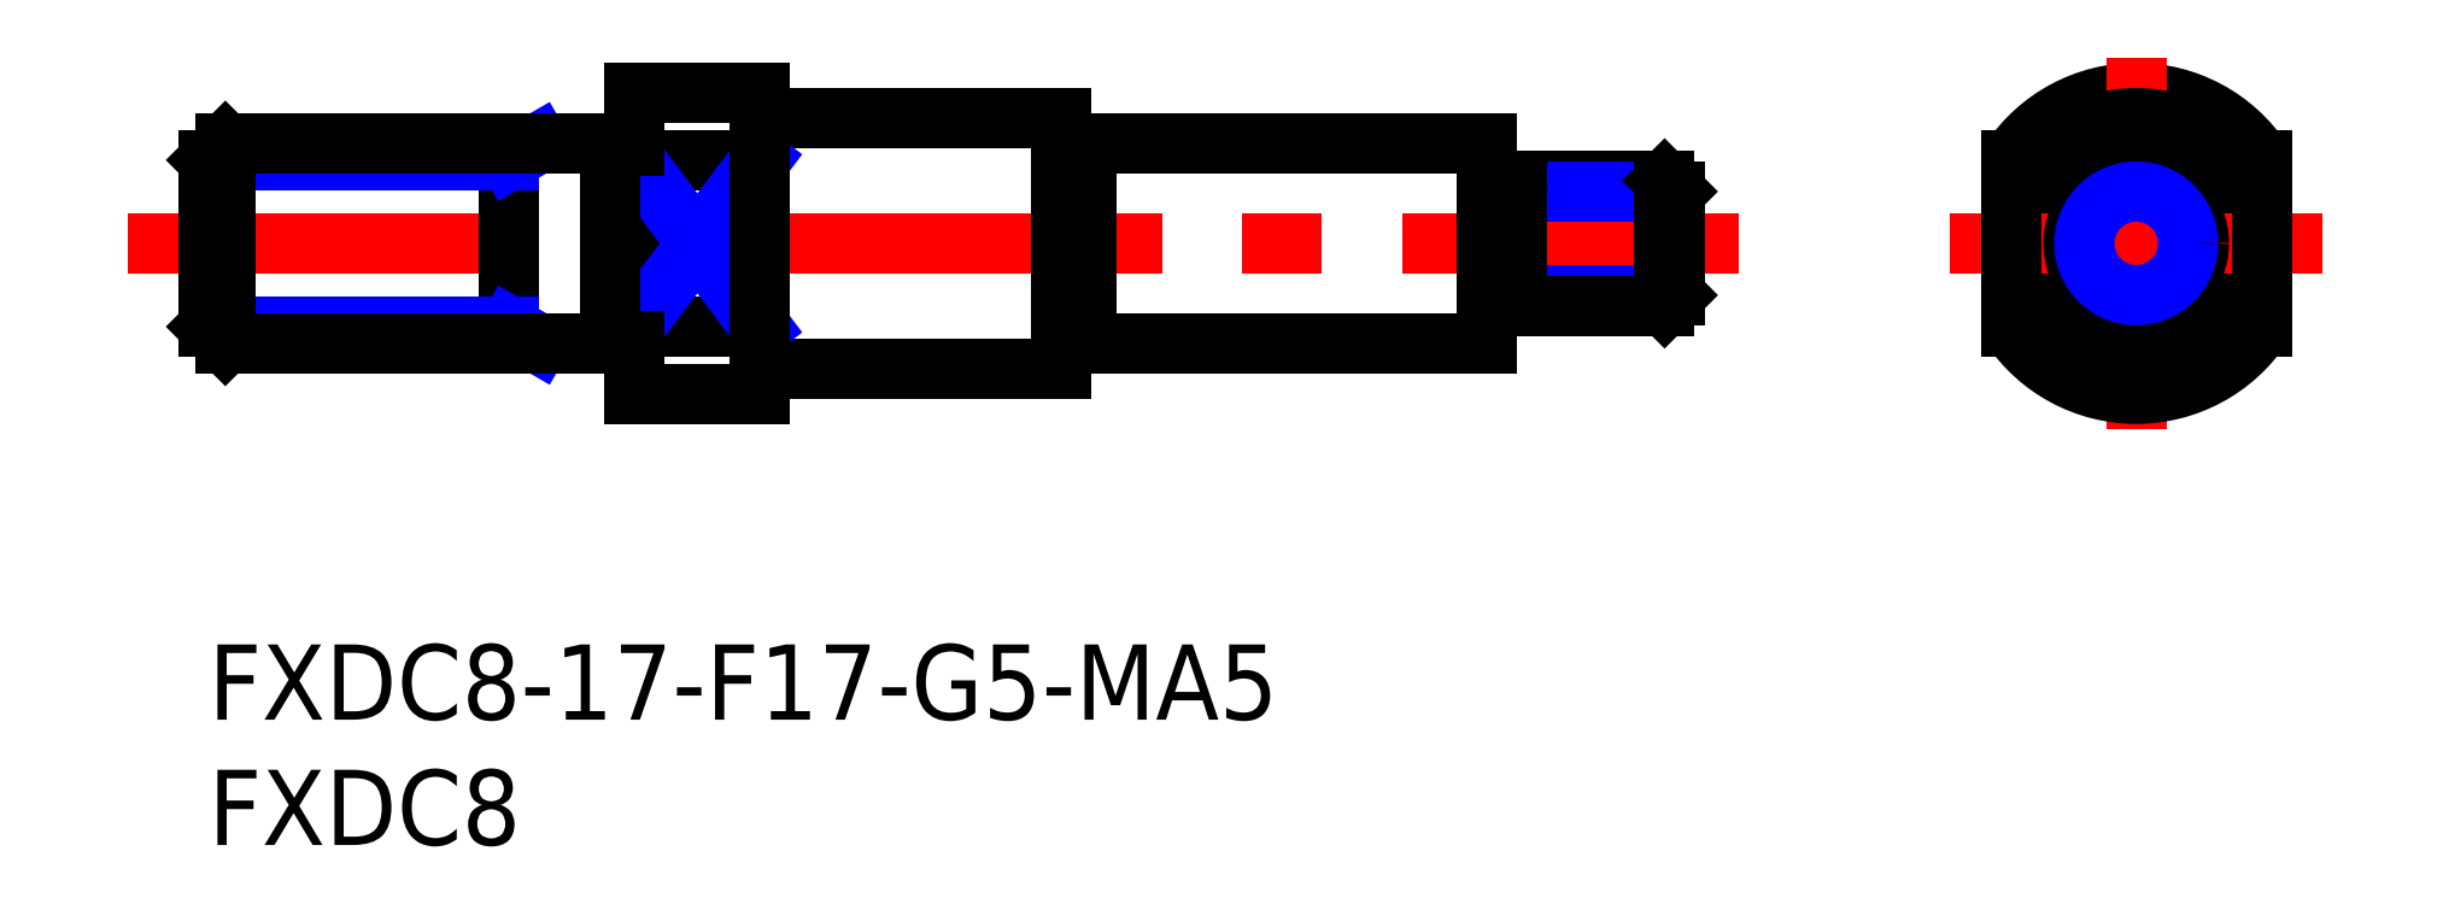
<metadata>
{"format":"dxf","ext":"dxf","renderer":"ezdxf+matplotlib","layout":"modelspace","background":"white","min_lineweight":24,"dpi":150}
</metadata>
<code>
0
SECTION
2
ENTITIES
0
INSERT
8
MSM_CONTINUOUS
2
*U12
10
0
20
0
30
0
0
INSERT
8
MSM_CONTINUOUS
2
*U13
10
0
20
0
30
0
0
LINE
8
MSM_CONTINUOUS
10
23
20
11
30
0
11
34
21
11
31
0
0
LINE
8
MSM_CONTINUOUS
10
23
20
21
30
0
11
34
21
21
31
0
0
LINE
8
MSM_CENTER
10
-3.213
20
16
30
0
11
61.02
21
16
31
0
0
LINE
8
MSM_CONTINUOUS
10
17
20
22
30
0
11
17
21
10
31
0
0
LINE
8
MSM_CONTINUOUS
10
17
20
10
30
0
11
22
21
10
31
0
0
LINE
8
MSM_CONTINUOUS
10
17
20
12.68
30
0
11
22
21
12.68
31
0
0
LINE
8
MSM_CONTINUOUS
10
17
20
19.32
30
0
11
22
21
19.32
31
0
0
LINE
8
MSM_NARROW
10
17
20
19.32
30
0
11
22
21
12.68
31
0
0
LINE
8
MSM_NARROW
10
17
20
12.68
30
0
11
22
21
19.32
31
0
0
LINE
8
MSM_CONTINUOUS
10
17
20
22
30
0
11
22
21
22
31
0
0
ARC
8
MSM_CONTINUOUS
10
76.88
20
16
30
0
40
6
50
33.56
51
146.4
0
LINE
8
MSM_CENTER
10
76.88
20
8.586
30
0
11
76.88
21
23.41
31
0
0
LINE
8
MSM_CONTINUOUS
10
35
20
12
30
0
11
51
21
12
31
0
0
LINE
8
MSM_CONTINUOUS
10
35
20
20
30
0
11
51
21
20
31
0
0
LINE
8
MSM_CONTINUOUS
10
34
20
11
30
0
11
34
21
21
31
0
0
LINE
8
MSM_CONTINUOUS
10
51
20
20
30
0
11
51
21
12
31
0
0
CIRCLE
8
MSM_CONTINUOUS
10
76.88
20
16
30
0
40
4
0
CIRCLE
8
MSM_CONTINUOUS
10
76.88
20
16
30
0
40
5
0
ARC
8
MSM_CONTINUOUS
10
76.88
20
16
30
0
40
6
50
213.6
51
326.4
0
LINE
8
MSM_CENTER
10
69.46
20
16
30
0
11
84.29
21
16
31
0
0
LINE
8
MSM_CONTINUOUS
10
71.88
20
19.32
30
0
11
71.88
21
12.68
31
0
0
LINE
8
MSM_CONTINUOUS
10
81.88
20
19.32
30
0
11
81.88
21
12.68
31
0
0
LINE
8
MSM_CONTINUOUS
10
12
20
20
30
0
11
12
21
12
31
0
0
LINE
8
MSM_NARROW
10
13.17
20
20
30
0
11
12
21
19.32
31
0
0
LINE
8
MSM_NARROW
10
12
20
19.32
30
0
11
-2.13e-14
21
19.32
31
0
0
LINE
8
MSM_NARROW
10
12
20
12.68
30
0
11
-7.82e-14
21
12.68
31
0
0
LINE
8
MSM_NARROW
10
13.17
20
12
30
0
11
12
21
12.68
31
0
0
LINE
8
MSM_CONTINUOUS
10
0.6765
20
20
30
0
11
0.6765
21
12
31
0
0
LINE
8
MSM_CONTINUOUS
10
-7.82e-14
20
12.68
30
0
11
0.6765
21
12
31
0
0
LINE
8
MSM_CONTINUOUS
10
-2.13e-14
20
19.32
30
0
11
0.6765
21
20
31
0
0
LINE
8
MSM_CONTINUOUS
10
-2.13e-14
20
19.32
30
0
11
-7.82e-14
21
12.68
31
0
0
LINE
8
MSM_CONTINUOUS
10
16
20
12
30
0
11
0.6765
21
12
31
0
0
LINE
8
MSM_CONTINUOUS
10
16
20
20
30
0
11
0.6765
21
20
31
0
0
LINE
8
MSM_CONTINUOUS
10
16
20
20
30
0
11
16
21
12
31
0
0
LINE
8
MSM_CONTINUOUS
10
17
20
19.9
30
0
11
16
21
19.9
31
0
0
LINE
8
MSM_CONTINUOUS
10
17
20
12.1
30
0
11
16
21
12.1
31
0
0
LINE
8
MSM_CONTINUOUS
10
52.2
20
18.5
30
0
11
58.07
21
18.5
31
0
0
LINE
8
MSM_NARROW
10
52.2
20
18.07
30
0
11
58.5
21
18.07
31
0
0
LINE
8
MSM_NARROW
10
52.2
20
13.93
30
0
11
58.5
21
13.93
31
0
0
LINE
8
MSM_CONTINUOUS
10
52.2
20
13.5
30
0
11
58.07
21
13.5
31
0
0
LINE
8
MSM_CONTINUOUS
10
58.5
20
13.93
30
0
11
58.5
21
18.07
31
0
0
LINE
8
MSM_CONTINUOUS
10
58.5
20
18.07
30
0
11
58.07
21
18.5
31
0
0
LINE
8
MSM_CONTINUOUS
10
58.07
20
18.5
30
0
11
58.07
21
13.5
31
0
0
LINE
8
MSM_CONTINUOUS
10
58.07
20
13.5
30
0
11
58.5
21
13.93
31
0
0
LINE
8
MSM_CONTINUOUS
10
52.2
20
18.5
30
0
11
52.2
21
13.5
31
0
0
LINE
8
MSM_CONTINUOUS
10
51.3
20
18.05
30
0
11
51.9
21
18.05
31
0
0
LINE
8
MSM_CONTINUOUS
10
51.3
20
13.95
30
0
11
51.9
21
13.95
31
0
0
ARC
8
MSM_CONTINUOUS
10
51.9
20
13.65
30
0
40
0.3
50
0
51
90
0
ARC
8
MSM_CONTINUOUS
10
51.3
20
13.65
30
0
40
0.3
50
90
51
180
0
ARC
8
MSM_CONTINUOUS
10
51.9
20
18.35
30
0
40
0.3
50
270
51
0
0
ARC
8
MSM_CONTINUOUS
10
51.3
20
18.35
30
0
40
0.3
50
180
51
270
0
ARC
8
MSM_CONTINUOUS
10
23
20
22
30
0
40
1
50
180
51
270
0
ARC
8
MSM_CONTINUOUS
10
23
20
10
30
0
40
1
50
90
51
180
0
LINE
8
MSM_CONTINUOUS
10
22
20
22
30
0
11
22
21
10
31
0
0
LINE
8
MSM_CONTINUOUS
10
35
20
12
30
0
11
35
21
20
31
0
0
LINE
8
MSM_CONTINUOUS
10
34
20
19.9
30
0
11
35
21
19.9
31
0
0
LINE
8
MSM_CONTINUOUS
10
34
20
12.1
30
0
11
35
21
12.1
31
0
0
CIRCLE
8
MSM_CONTINUOUS
10
76.88
20
16
30
0
40
2.5
0
CIRCLE
8
MSM_NARROW
10
76.88
20
16
30
0
40
2.067
0
ENDSEC
0
EOF

</code>
